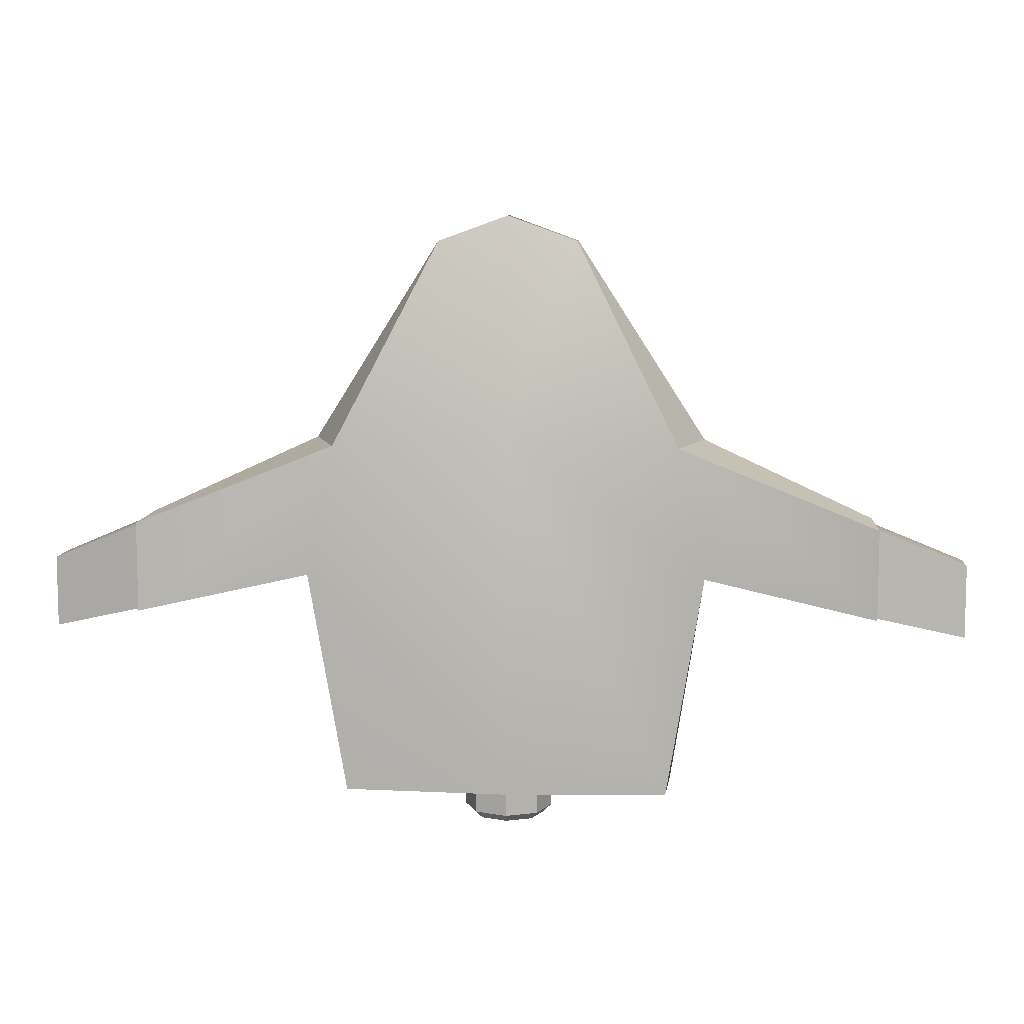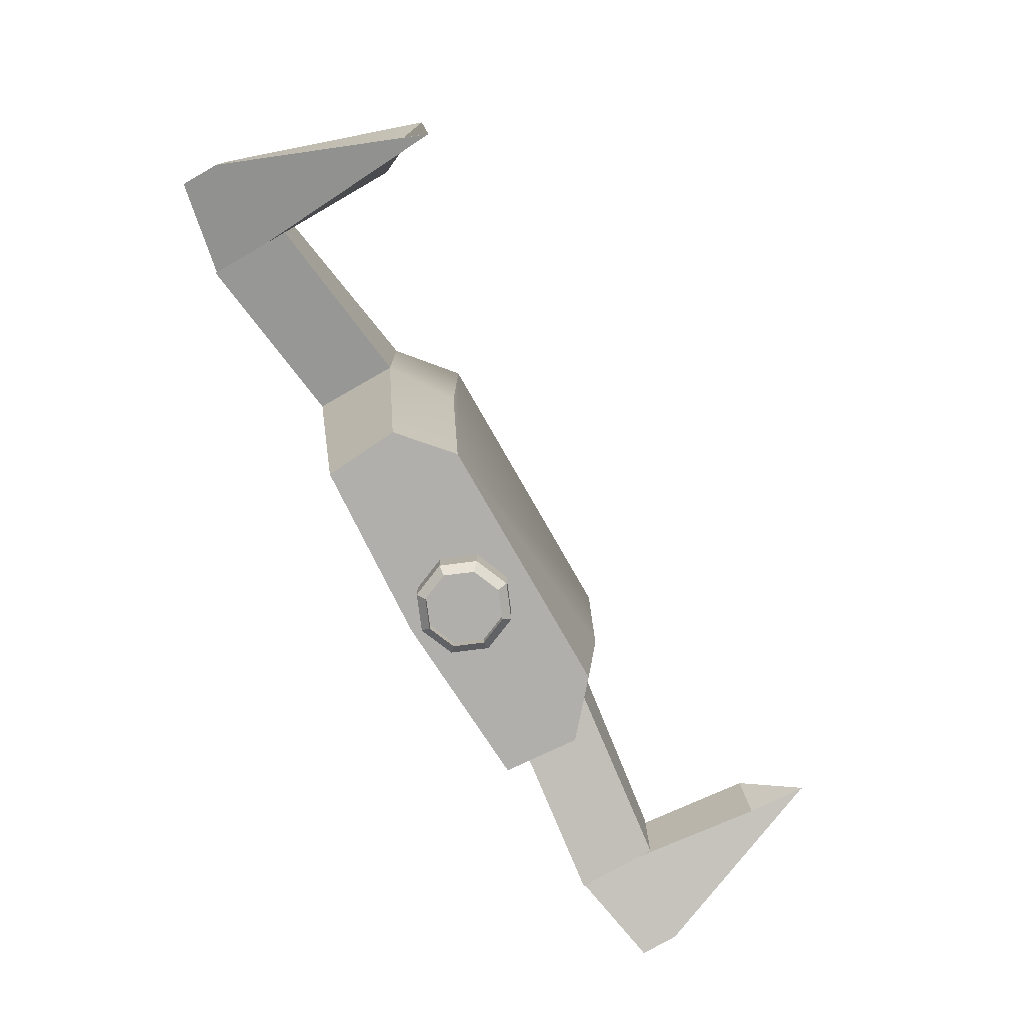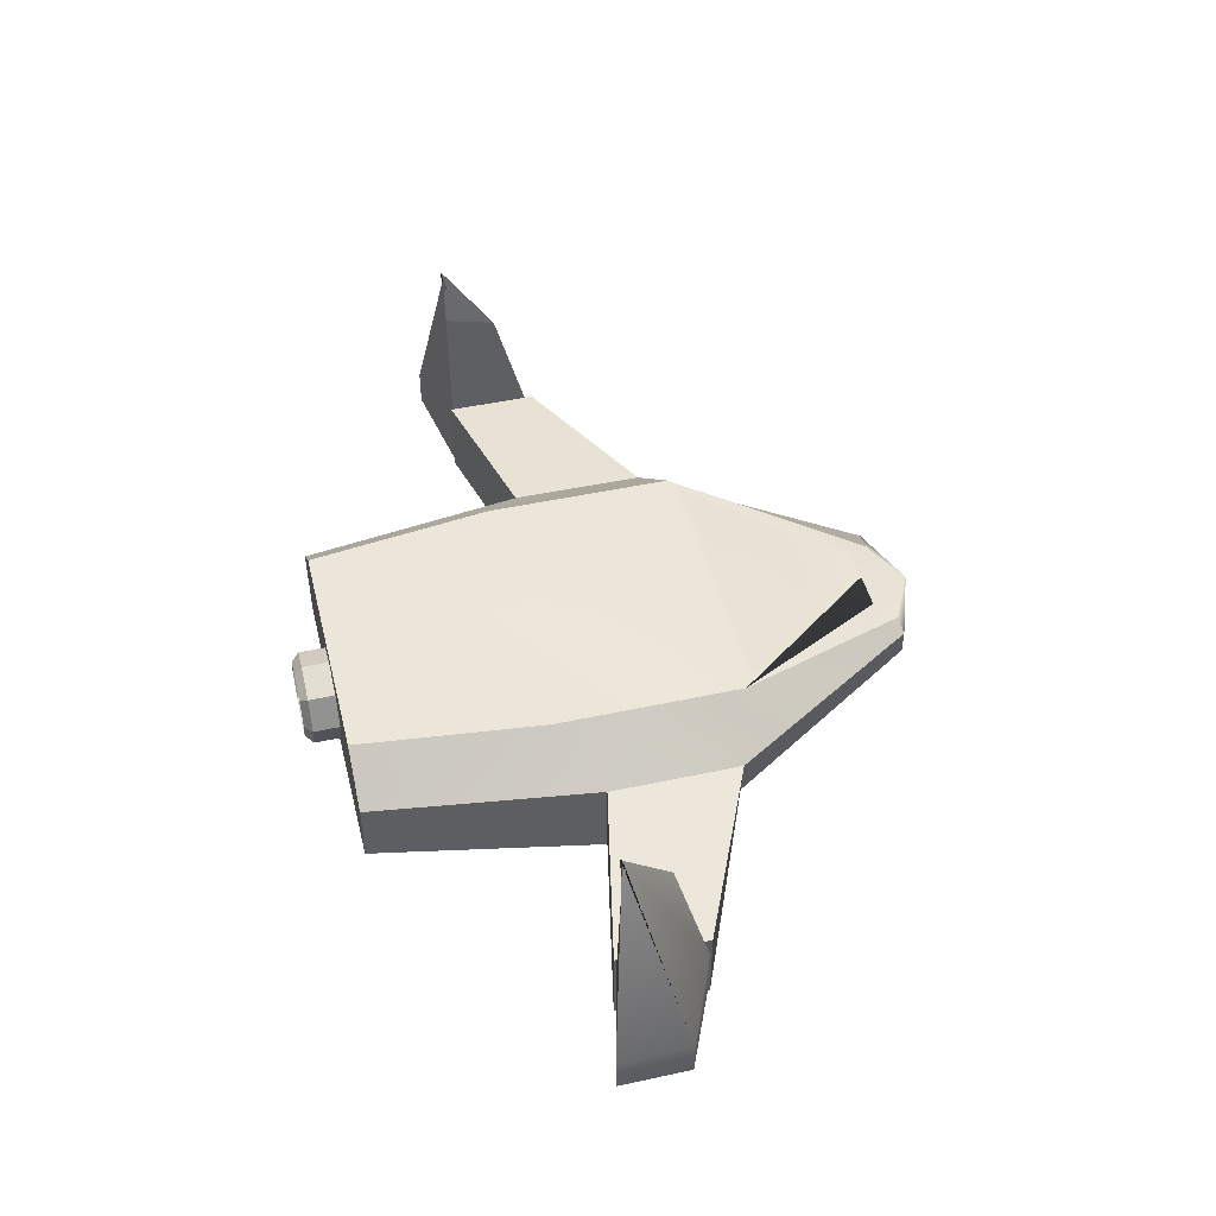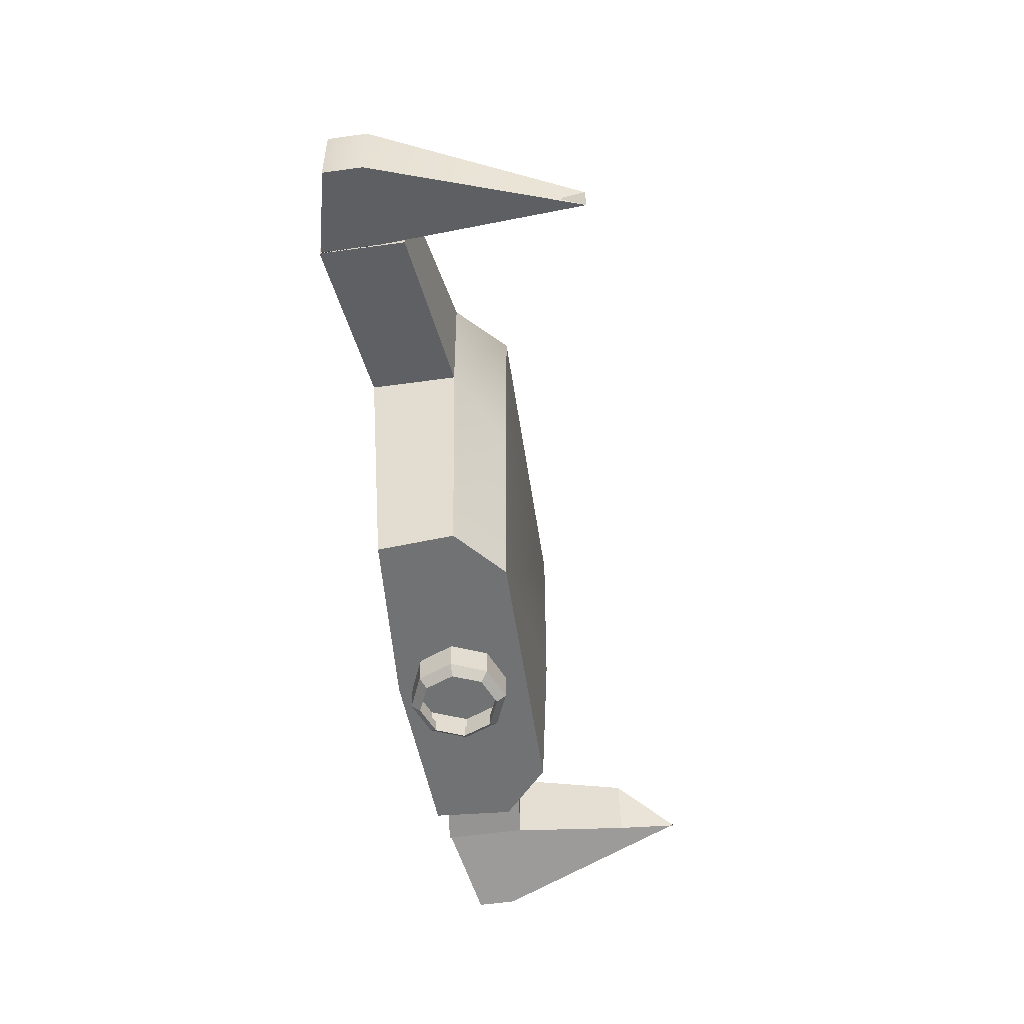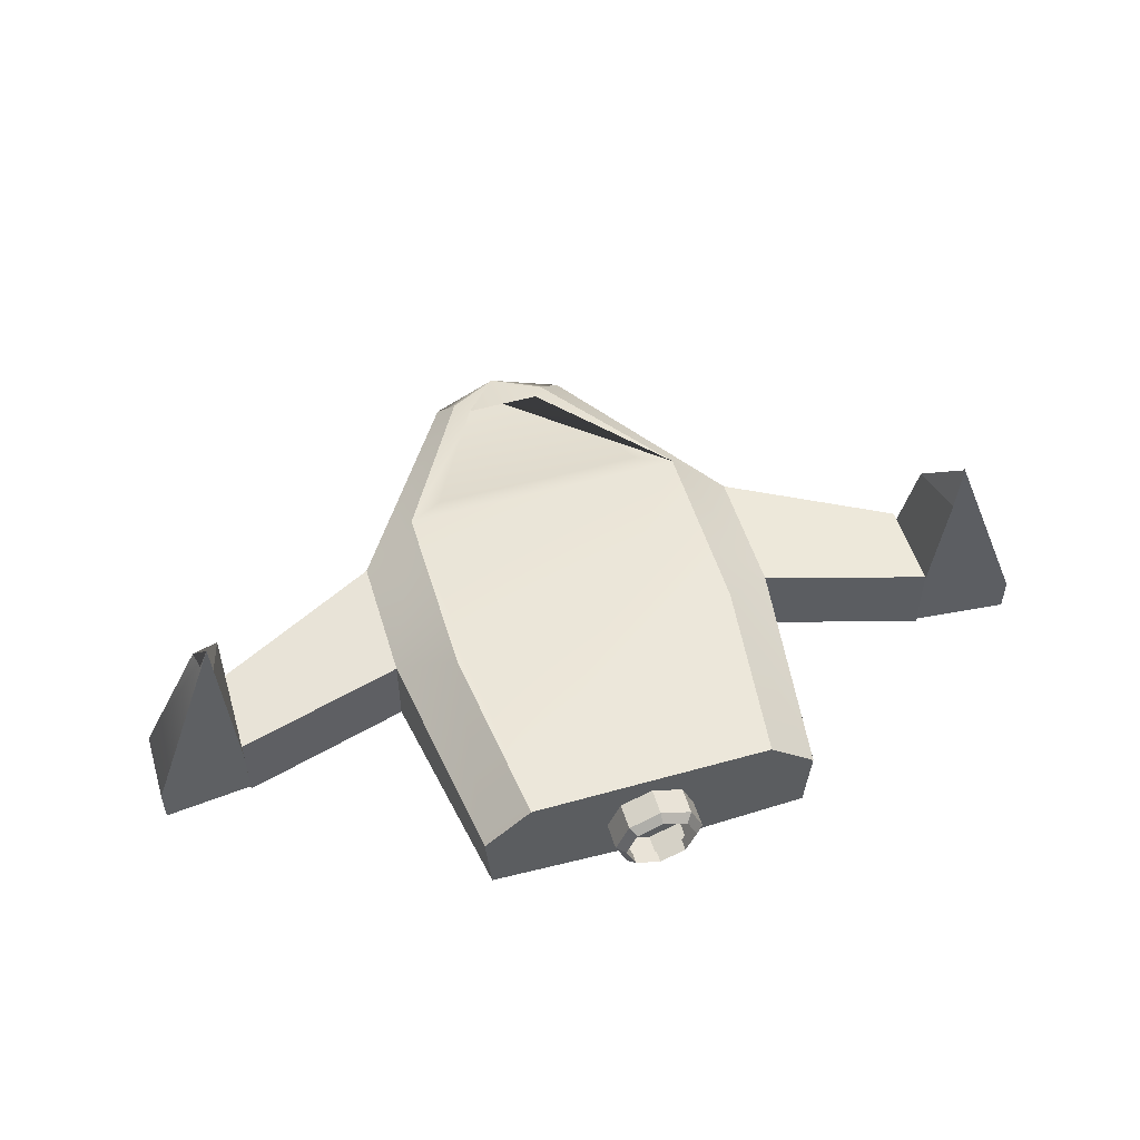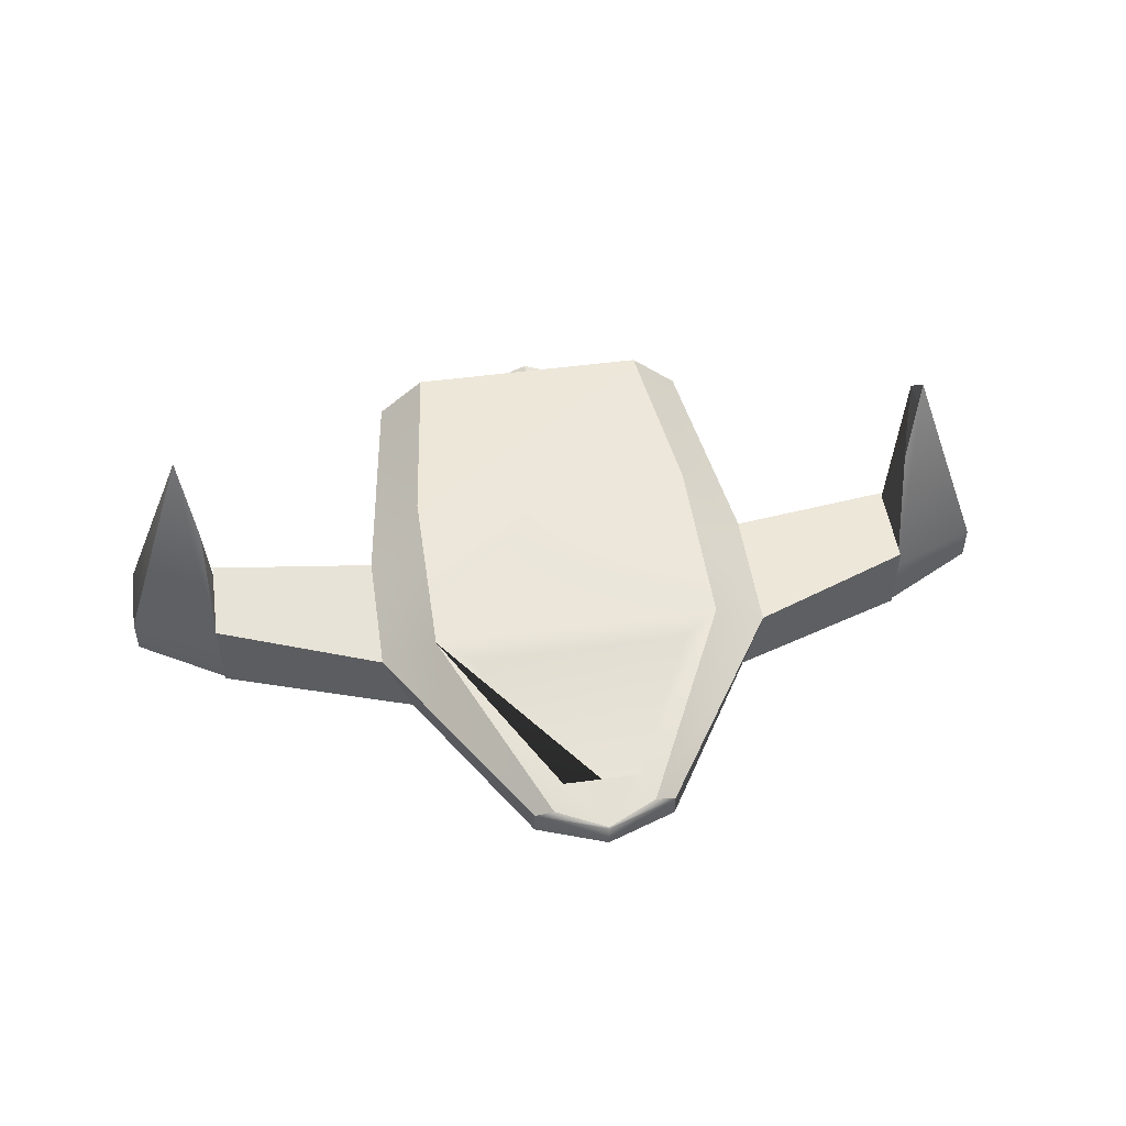
<metadata>
{"format":"obj","ext":"obj","renderer":"f3d","projection":"perspective","resolution":1024,"background":"white","views":[{"elev":8.8,"azim":4.0,"up":"+Z"},{"elev":-78.1,"azim":119.8,"up":"+Z"},{"elev":47.0,"azim":-103.8,"up":"+Y"},{"elev":-55.6,"azim":98.4,"up":"+Z"},{"elev":52.8,"azim":163.2,"up":"+Y"},{"elev":50.3,"azim":-8.4,"up":"+Y"}]}
</metadata>
<code>
o Cube.001
v 1.322 0.3395 -0.1374
v 1.412 0.5463 -0.3133
v 1.365 0.5463 -0.3144
v 1.377 0.3395 -0.3144
v 0.1808 -0.01974 1
v 0.2507 -0.03099 1
v 0.435 0.1447 -1
v 0.603 -0.002172 -1
v 0.2507 -0.1188 1
v 0.5839 -0.2512 -1
v 1.64 -0.2704 -0.3938
v 1.64 -0.1391 -0.3938
v 0.7153 -0.001298 0.2759
v 0.7153 0.000276 -0.1937
v 1.64 -0.2704 -0.1362
v 1.64 -0.1391 -0.1362
v 0.516 0.155 -0.3333
v 0.516 0.155 0.3333
v 1.322 -0.343 -0.3144
v 1.322 -0.343 -0.007233
v 0.6181 -0.2863 0.2759
v 0.7153 -0.2848 -0.1937
v 1.322 -0.1391 -0.3144
v 1.322 -0.1391 -0.007233
v 1.322 -0.0622 0.000216
v 1.322 -0.0622 -0.3219
v 1.322 -0.3472 0.000216
v 1.322 -0.3472 -0.3219
v 0 -0.03099 1.09
v 0 -0.01974 1.09
v 0 -0.1188 1.09
v 0 -0.2863 -1
v 0 -0.3137 0.3333
v -1.322 0.3395 -0.1374
v -1.389 0.5463 -0.3198
v -1.389 0.5463 -0.3144
v -1.377 0.3395 -0.3144
v -0.1808 -0.01974 1
v -0.2507 -0.03099 1
v -0.435 0.1447 -1
v -0.603 -0.002172 -1
v -0.2507 -0.1188 1
v -0.5839 -0.2512 -1
v -1.64 -0.2704 -0.3938
v -1.64 -0.1391 -0.3938
v -0.7153 -0.001298 0.2759
v -0.7153 0.000276 -0.1937
v -1.64 -0.2704 -0.1428
v -1.64 -0.1391 -0.1428
v -0.516 0.155 -0.3333
v -0.516 0.155 0.3333
v -1.322 -0.343 -0.3144
v -1.322 -0.343 -0.007232
v -0.6181 -0.2863 0.2759
v -0.7153 -0.2848 -0.1937
v -1.322 -0.1391 -0.3144
v -1.322 -0.1391 -0.007232
v -1.322 -0.0622 0.000216
v -1.322 -0.0622 -0.3219
v -1.322 -0.3472 0.000216
v -1.322 -0.3472 -0.3219
v 0 0 0
v 0 0 0
v 0 0 0
v 0 0 0
v 0 0 0
v 0 0 0
v 0 0 0
v 0 0 0
v -0.09153 0.01088 -1.081
v 0 0.07892 -0.9958
v -0.1294 -0.08065 -1.081
v 0.1128 0.03218 -0.9958
v -0.09153 -0.1722 -1.081
v 0.1596 -0.08065 -0.9958
v 0 -0.2101 -1.081
v 0.1128 -0.1935 -0.9958
v 0.09153 -0.1722 -1.081
v 0 -0.2402 -0.9958
v 0.1294 -0.08065 -1.081
v -0.1128 -0.1935 -0.9958
v 0.09153 0.01088 -1.081
v -0.1596 -0.08065 -0.9958
v 0 0.04879 -1.081
v -0.1128 0.03218 -0.9958
v 0 0.04879 -1.122
v 0 0.07892 -1.094
v 0.09153 0.01088 -1.122
v 0.1128 0.03218 -1.094
v 0.1294 -0.08065 -1.122
v 0.1596 -0.08065 -1.094
v 0.09153 -0.1722 -1.122
v 0.1128 -0.1935 -1.094
v 0 -0.2101 -1.122
v 0 -0.2402 -1.094
v -0.09153 -0.1722 -1.122
v -0.1128 -0.1935 -1.094
v -0.1294 -0.08065 -1.122
v -0.1596 -0.08065 -1.094
v -0.09153 0.01088 -1.122
v -0.1128 0.03218 -1.094
v 0.1364 0.02364 0.9181
v 0.3891 0.1276 0.4153
v -0 0.02364 0.9181
v -0.1364 0.02364 0.9181
v -0.3891 0.1276 0.4153
f 53 52 56 59 61 60 58 57
f 27 28 19 20 24 25
f 13 18 5 6
f 13 6 9 21
f 16 12 3 2
f 20 19 11 15
f 12 16 15 11
f 4 1 2 3
f 51 38 30 104 105 106
f 24 20 15 16
f 18 51 106 103
f 8 14 22 10
f 21 22 28 27
f 8 7 17 14
f 14 17 18 13
f 30 5 18 103 102 104
f 28 26 25 24 23 19
f 22 14 26 28
f 14 13 25 26
f 13 21 27 25
f 24 16 2 1
f 9 31 33 21
f 6 29 31 9
f 6 5 30 29
f 23 24 1 4
f 32 43 41 40 7 8 10
f 46 39 38 51
f 46 54 42 39
f 49 35 36 45
f 53 48 44 52
f 45 44 48 49
f 37 36 35 34
f 59 56 57 58
f 23 4 3 12 11 19
f 57 49 48 53
f 41 43 55 47
f 54 60 61 55
f 41 47 50 40
f 47 46 51 50
f 7 40 50 51 18 17
f 45 36 37 56 52 44
f 55 61 59 47
f 47 59 58 46
f 46 58 60 54
f 57 34 35 49
f 33 32 10 22 21
f 42 54 33 31
f 39 42 31 29
f 39 29 30 38
f 56 37 34 57
f 62 63 65 64
f 64 65 69 68
f 68 69 67 66
f 66 67 63 62
f 64 68 66 62
f 69 65 63 67
f 101 85 71 87
f 91 75 77 93
f 93 77 79 95
f 95 79 81 97
f 97 81 83 99
f 99 83 85 101
f 73 71 85 83 81 79 77 75
f 89 73 75 91
f 87 71 73 89
f 87 89 88 86
f 89 91 90 88
f 91 93 92 90
f 93 95 94 92
f 95 97 96 94
f 97 99 98 96
f 99 101 100 98
f 101 87 86 100
f 94 96 74 76
f 90 92 78 80
f 96 98 72 74
f 86 88 82 84
f 100 86 84 70
f 92 94 76 78
f 98 100 70 72
f 88 90 80 82
f 55 43 32 33 54
f 103 106 105 104 102

</code>
